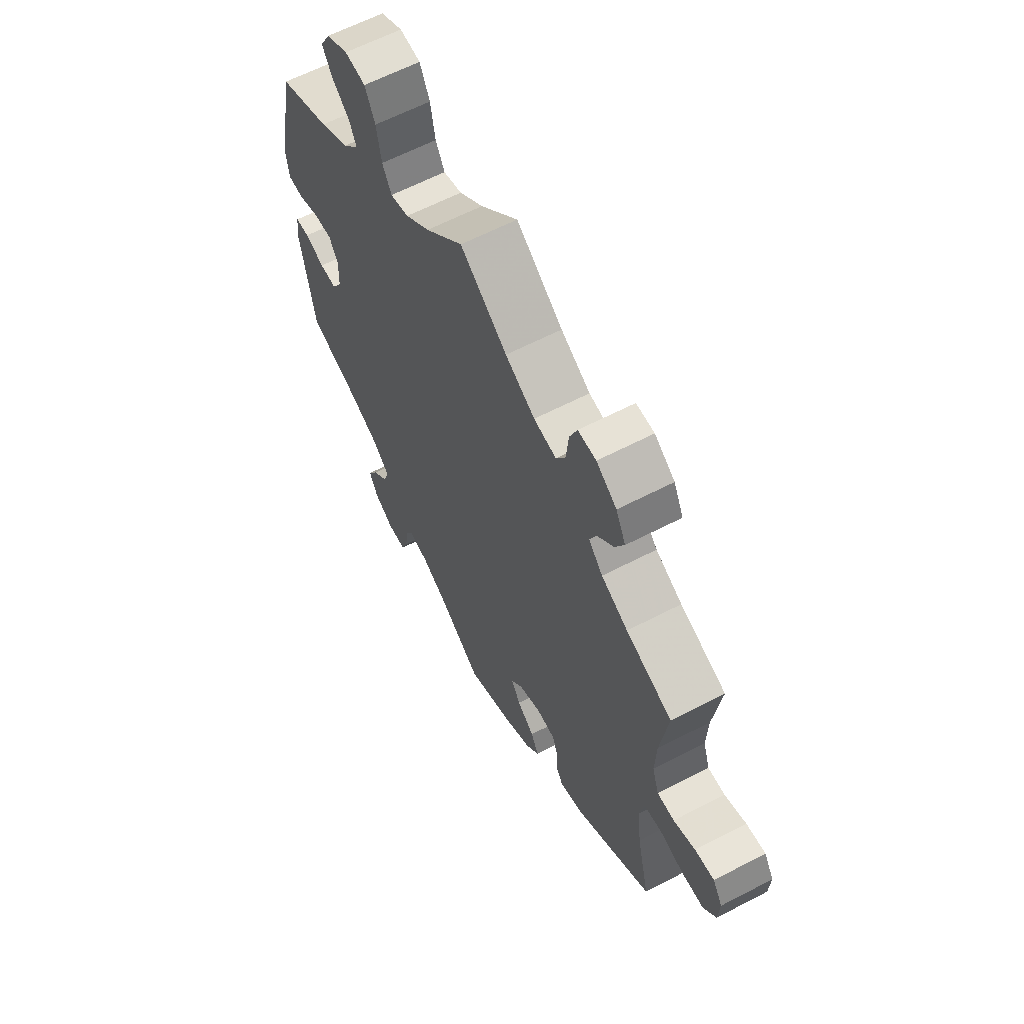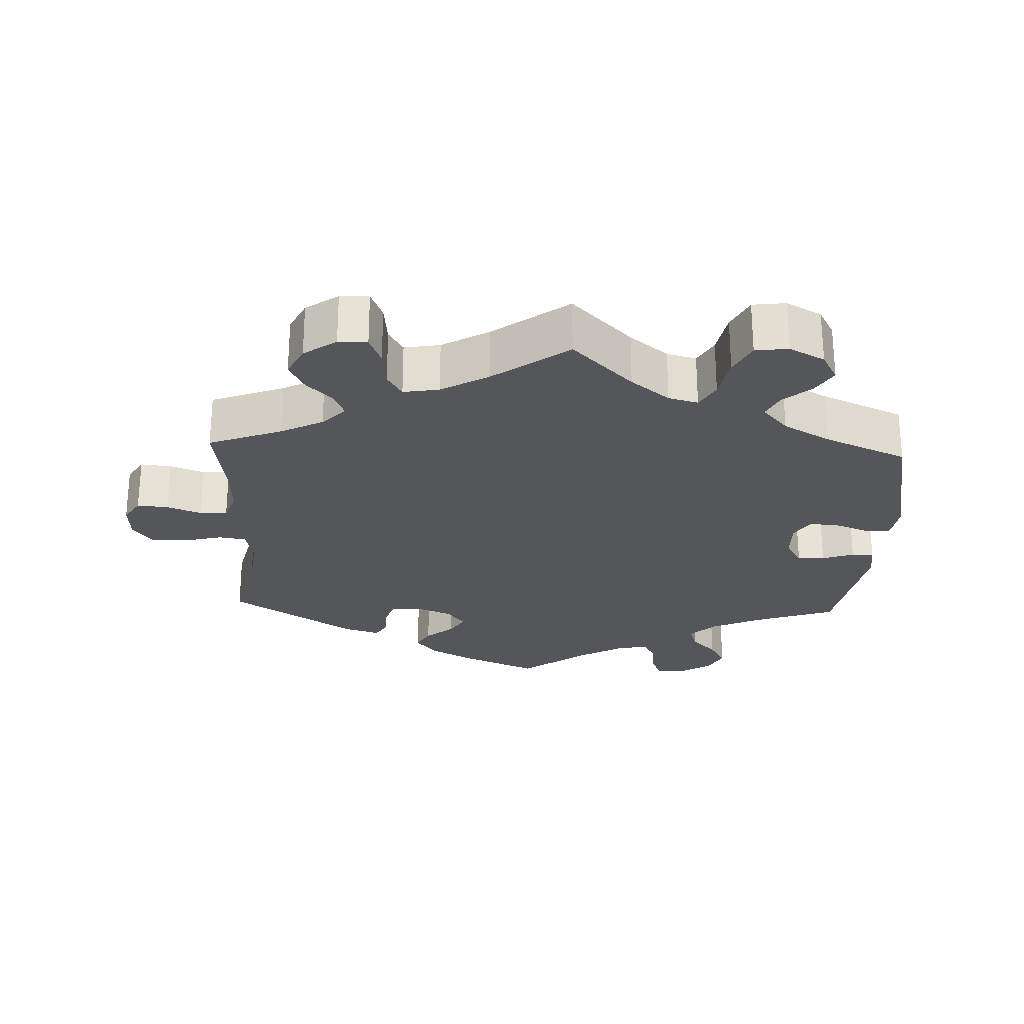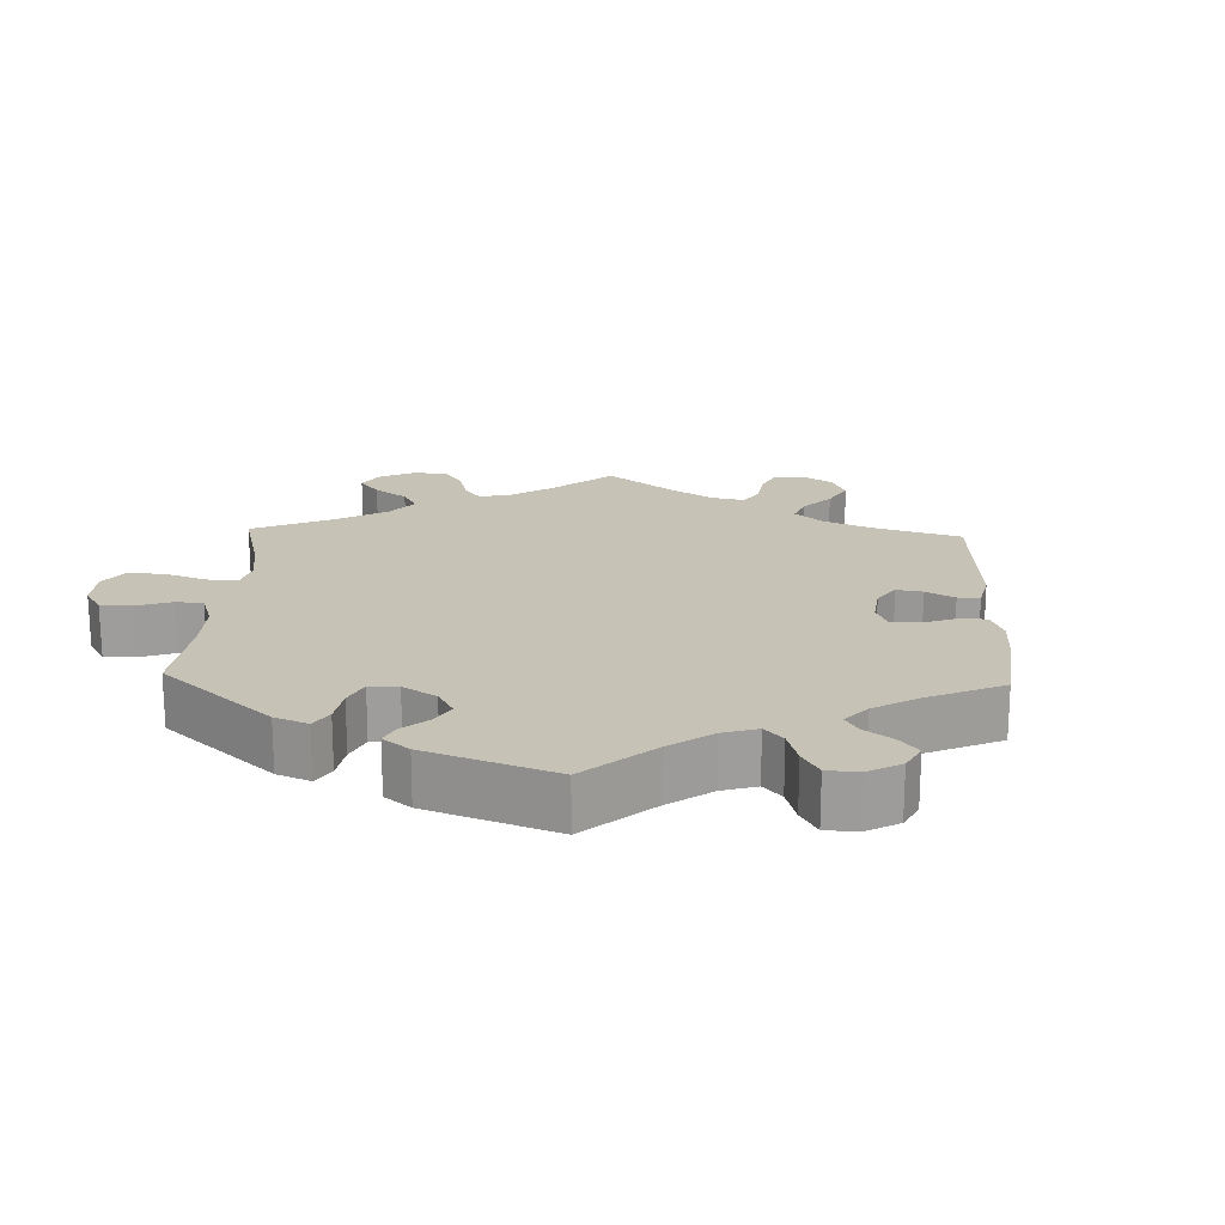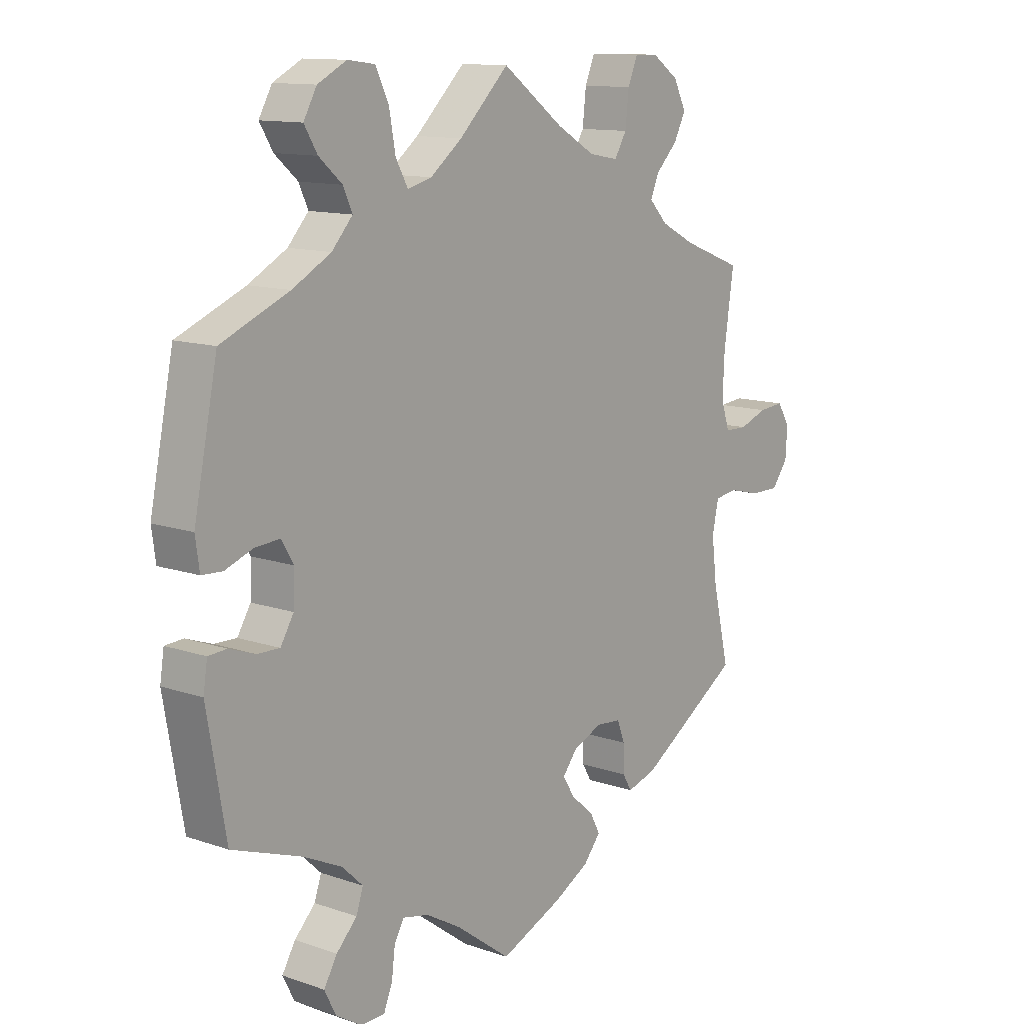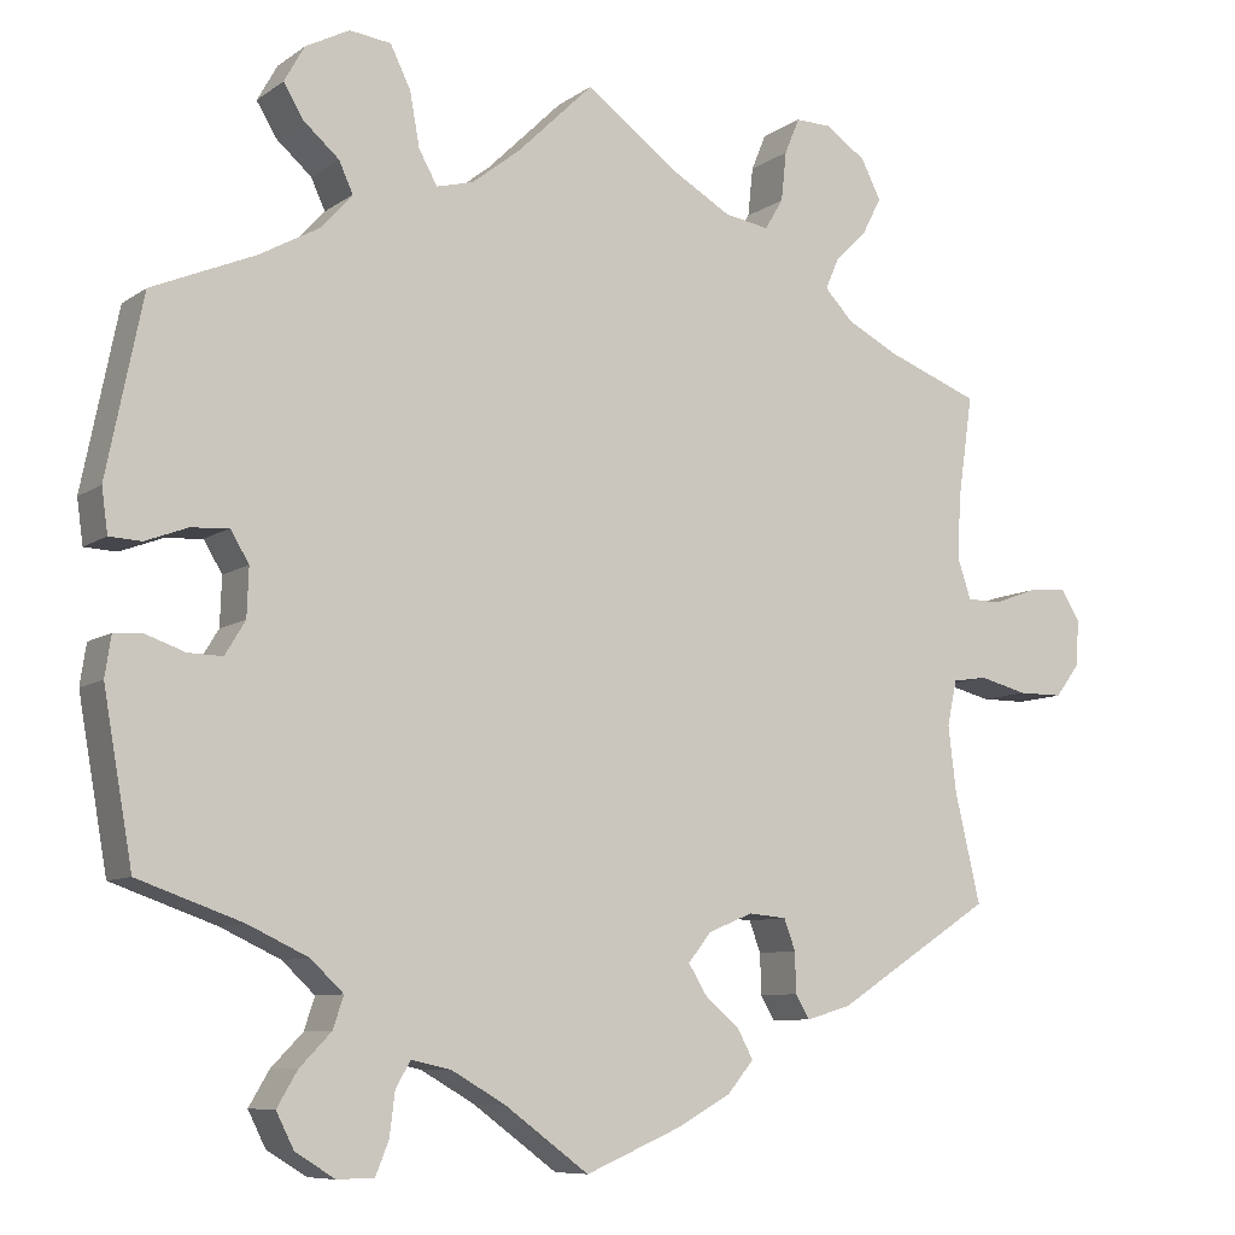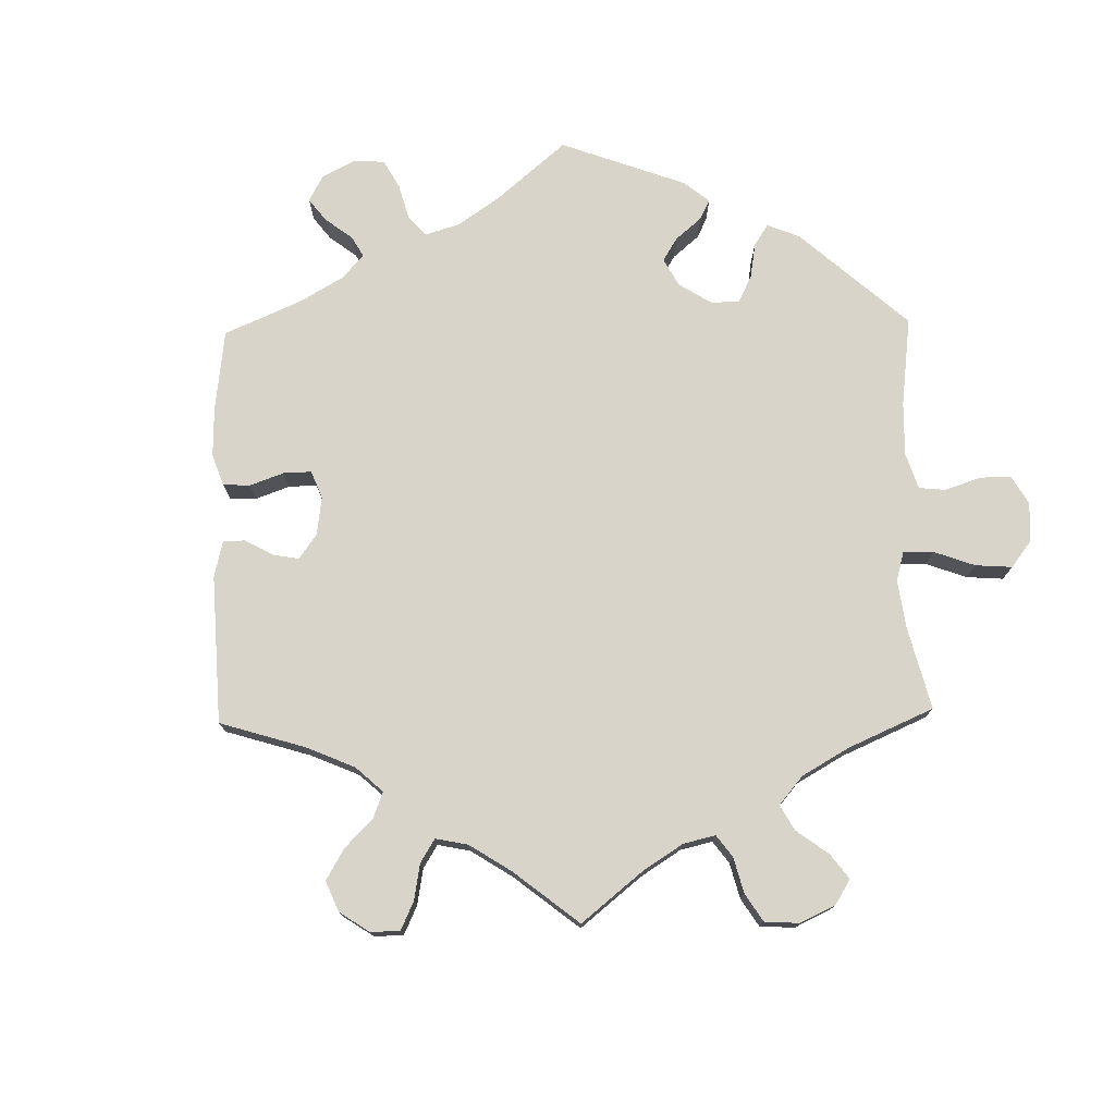
<metadata>
{"format":"obj","ext":"obj","renderer":"f3d","projection":"perspective","resolution":1024,"background":"white","views":[{"elev":62.3,"azim":-117.8,"up":"+Z"},{"elev":-25.6,"azim":-2.6,"up":"+Y"},{"elev":19.2,"azim":122.1,"up":"+Y"},{"elev":12.2,"azim":129.1,"up":"+Z"},{"elev":-8.4,"azim":150.3,"up":"+Z"},{"elev":75.6,"azim":-61.2,"up":"+Y"}]}
</metadata>
<code>
v -0.396 0.07 0.329
v -0.336 0.07 0.36
v -0.304 0.07 0.394
v -0.319 0.07 0.429
v -0.356 0.07 0.466
v -0.377 0.07 0.507
v -0.355 0.07 0.551
v -0.309 0.07 0.583
v -0.268 0.07 0.584
v -0.251 0.07 0.543
v -0.245 0.07 0.487
v -0.224 0.07 0.452
v -0.173 0.07 0.461
v -0.106 0.07 0.5
v 0 0.07 0.578
v 0.086 0.07 0.494
v 0.141 0.07 0.451
v 0.183 0.07 0.44
v 0.204 0.07 0.478
v 0.215 0.07 0.539
v 0.238 0.07 0.586
v 0.285 0.07 0.592
v 0.335 0.07 0.566
v 0.358 0.07 0.525
v 0.335 0.07 0.487
v 0.295 0.07 0.452
v 0.279 0.07 0.417
v 0.315 0.07 0.377
v 0.382 0.07 0.34
v 0.5 0.07 0.29
v 0.541 0.07 0.089
v 0.534 0.07 0.039
v 0.498 0.07 0.037
v 0.45 0.07 0.055
v 0.407 0.07 0.058
v 0.386 0.07 0.023
v 0.388 0.07 -0.032
v 0.411 0.07 -0.07
v 0.45 0.07 -0.069
v 0.495 0.07 -0.053
v 0.527 0.07 -0.055
v 0.534 0.07 -0.101
v 0.501 0.07 -0.289
v 0.382 0.07 -0.331
v 0.314 0.07 -0.363
v 0.277 0.07 -0.398
v 0.289 0.07 -0.434
v 0.325 0.07 -0.471
v 0.348 0.07 -0.51
v 0.328 0.07 -0.55
v 0.283 0.07 -0.578
v 0.241 0.07 -0.577
v 0.226 0.07 -0.54
v 0.22 0.07 -0.491
v 0.203 0.07 -0.462
v 0.158 0.07 -0.472
v 0.097 0.07 -0.507
v 0.001 0.07 -0.578
v -0.107 0.07 -0.532
v -0.169 0.07 -0.498
v -0.199 0.07 -0.462
v -0.181 0.07 -0.428
v -0.142 0.07 -0.395
v -0.121 0.07 -0.361
v -0.147 0.07 -0.328
v -0.198 0.07 -0.307
v -0.241 0.07 -0.311
v -0.254 0.07 -0.346
v -0.255 0.07 -0.392
v -0.271 0.07 -0.419
v -0.322 0.07 -0.404
v -0.5 0.07 -0.289
v -0.471 0.07 -0.165
v -0.462 0.07 -0.09
v -0.473 0.07 -0.039
v -0.512 0.07 -0.033
v -0.567 0.07 -0.047
v -0.618 0.07 -0.047
v -0.646 0.07 -0.01
v -0.649 0.07 0.042
v -0.627 0.07 0.077
v -0.583 0.07 0.073
v -0.534 0.07 0.055
v -0.495 0.07 0.056
v -0.48 0.07 0.101
v -0.483 0.07 0.171
v -0.5 0.07 0.289
v -0.396 0 0.329
v -0.336 0 0.36
v -0.304 0 0.394
v -0.319 0 0.429
v -0.356 0 0.466
v -0.377 0 0.507
v -0.355 0 0.551
v -0.309 0 0.583
v -0.268 0 0.584
v -0.251 0 0.543
v -0.245 0 0.487
v -0.224 0 0.452
v -0.173 0 0.461
v -0.106 0 0.5
v 0 0 0.578
v 0.086 0 0.494
v 0.141 0 0.451
v 0.183 0 0.44
v 0.204 0 0.478
v 0.215 0 0.539
v 0.238 0 0.586
v 0.285 0 0.592
v 0.335 0 0.566
v 0.358 0 0.525
v 0.335 0 0.487
v 0.295 0 0.452
v 0.279 0 0.417
v 0.315 0 0.377
v 0.382 0 0.34
v 0.5 0 0.29
v 0.541 0 0.089
v 0.534 0 0.039
v 0.498 0 0.037
v 0.45 0 0.055
v 0.407 0 0.058
v 0.386 0 0.023
v 0.388 0 -0.032
v 0.411 0 -0.07
v 0.45 0 -0.069
v 0.495 0 -0.053
v 0.527 0 -0.055
v 0.534 0 -0.101
v 0.501 0 -0.289
v 0.382 0 -0.331
v 0.314 0 -0.363
v 0.277 0 -0.398
v 0.289 0 -0.434
v 0.325 0 -0.471
v 0.348 0 -0.51
v 0.328 0 -0.55
v 0.283 0 -0.578
v 0.241 0 -0.577
v 0.226 0 -0.54
v 0.22 0 -0.491
v 0.203 0 -0.462
v 0.158 0 -0.472
v 0.097 0 -0.507
v 0.001 0 -0.578
v -0.107 0 -0.532
v -0.169 0 -0.498
v -0.199 0 -0.462
v -0.181 0 -0.428
v -0.142 0 -0.395
v -0.121 0 -0.361
v -0.147 0 -0.328
v -0.198 0 -0.307
v -0.241 0 -0.311
v -0.254 0 -0.346
v -0.255 0 -0.392
v -0.271 0 -0.419
v -0.322 0 -0.404
v -0.5 0 -0.289
v -0.471 0 -0.165
v -0.462 0 -0.09
v -0.473 0 -0.039
v -0.512 0 -0.033
v -0.567 0 -0.047
v -0.618 0 -0.047
v -0.646 0 -0.01
v -0.649 0 0.042
v -0.627 0 0.077
v -0.583 0 0.073
v -0.534 0 0.055
v -0.495 0 0.056
v -0.48 0 0.101
v -0.483 0 0.171
v -0.5 0 0.289
f 86 87 1
f 85 86 1 2
f 84 85 2 3
f 80 81 82 83
f 80 83 84
f 79 80 84
f 76 77 78 79
f 75 76 79 84
f 70 71 72 73
f 68 69 70 73
f 67 68 73 74
f 66 67 74 75
f 60 61 62 63
f 60 63 64
f 57 58 59 60
f 56 57 60 64
f 55 56 64 65
f 51 52 53 54
f 51 54 55
f 50 51 55
f 47 48 49 50
f 47 50 55
f 46 47 55 65
f 41 42 43 44
f 39 40 41 44
f 38 39 44 45
f 37 38 45 46
f 31 32 33 34
f 29 30 31 34
f 28 29 34 35
f 27 28 35 36
f 23 24 25 26
f 23 26 27
f 22 23 27
f 19 20 21 22
f 18 19 22 27
f 14 15 16
f 13 14 16 17
f 12 13 17 18
f 8 9 10 11
f 8 11 12
f 7 8 12
f 4 5 6 7
f 3 4 7 12
f 65 66 75 84
f 37 46 65 84
f 27 36 37 84
f 18 27 84
f 3 12 18 84
f 88 174 173
f 89 88 173 172
f 90 89 172 171
f 170 169 168 167
f 171 170 167
f 171 167 166
f 166 165 164 163
f 171 166 163 162
f 160 159 158 157
f 160 157 156 155
f 161 160 155 154
f 162 161 154 153
f 150 149 148 147
f 151 150 147
f 147 146 145 144
f 151 147 144 143
f 152 151 143 142
f 141 140 139 138
f 142 141 138
f 142 138 137
f 137 136 135 134
f 142 137 134
f 152 142 134 133
f 131 130 129 128
f 131 128 127 126
f 132 131 126 125
f 133 132 125 124
f 121 120 119 118
f 121 118 117 116
f 122 121 116 115
f 123 122 115 114
f 113 112 111 110
f 114 113 110
f 114 110 109
f 109 108 107 106
f 114 109 106 105
f 103 102 101
f 104 103 101 100
f 105 104 100 99
f 98 97 96 95
f 99 98 95
f 99 95 94
f 94 93 92 91
f 99 94 91 90
f 171 162 153 152
f 171 152 133 124
f 171 124 123 114
f 171 114 105
f 171 105 99 90
f 1 88 89 2
f 2 89 90 3
f 3 90 91 4
f 4 91 92 5
f 5 92 93 6
f 6 93 94 7
f 7 94 95 8
f 8 95 96 9
f 9 96 97 10
f 10 97 98 11
f 11 98 99 12
f 12 99 100 13
f 13 100 101 14
f 14 101 102 15
f 15 102 103 16
f 16 103 104 17
f 17 104 105 18
f 18 105 106 19
f 19 106 107 20
f 20 107 108 21
f 21 108 109 22
f 22 109 110 23
f 23 110 111 24
f 24 111 112 25
f 25 112 113 26
f 26 113 114 27
f 27 114 115 28
f 28 115 116 29
f 29 116 117 30
f 30 117 118 31
f 31 118 119 32
f 32 119 120 33
f 33 120 121 34
f 34 121 122 35
f 35 122 123 36
f 36 123 124 37
f 37 124 125 38
f 38 125 126 39
f 39 126 127 40
f 40 127 128 41
f 41 128 129 42
f 42 129 130 43
f 43 130 131 44
f 44 131 132 45
f 45 132 133 46
f 46 133 134 47
f 47 134 135 48
f 48 135 136 49
f 49 136 137 50
f 50 137 138 51
f 51 138 139 52
f 52 139 140 53
f 53 140 141 54
f 54 141 142 55
f 55 142 143 56
f 56 143 144 57
f 57 144 145 58
f 58 145 146 59
f 59 146 147 60
f 60 147 148 61
f 61 148 149 62
f 62 149 150 63
f 63 150 151 64
f 64 151 152 65
f 65 152 153 66
f 66 153 154 67
f 67 154 155 68
f 68 155 156 69
f 69 156 157 70
f 70 157 158 71
f 71 158 159 72
f 72 159 160 73
f 73 160 161 74
f 74 161 162 75
f 75 162 163 76
f 76 163 164 77
f 77 164 165 78
f 78 165 166 79
f 79 166 167 80
f 80 167 168 81
f 81 168 169 82
f 82 169 170 83
f 83 170 171 84
f 84 171 172 85
f 85 172 173 86
f 86 173 174 87
f 87 174 88 1

</code>
